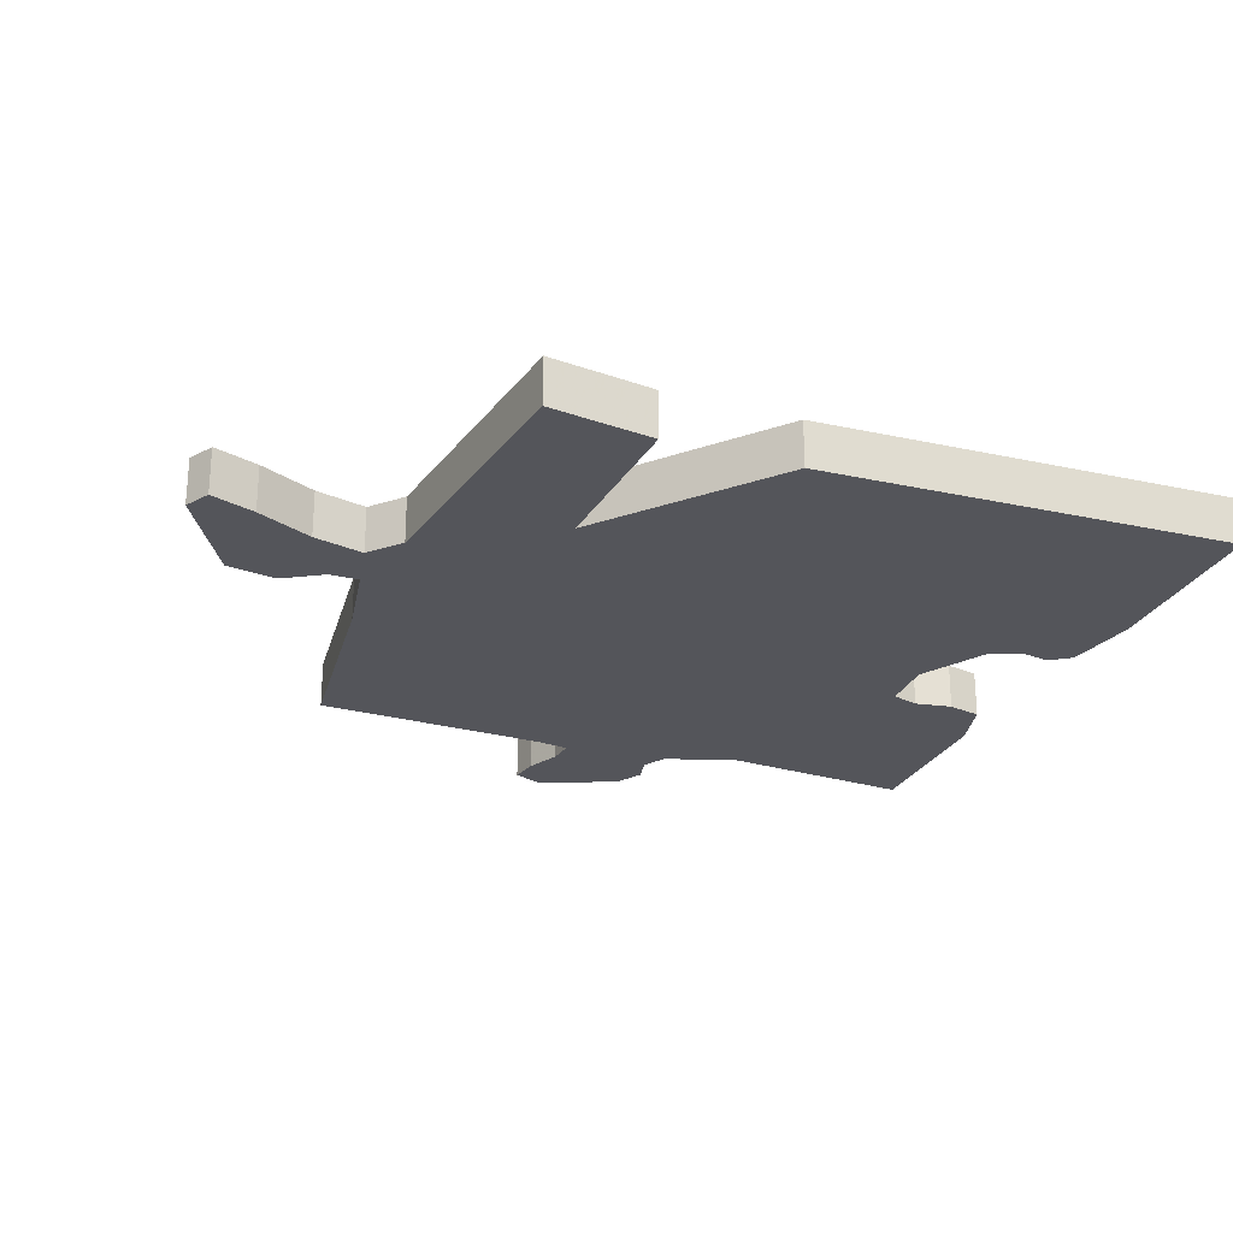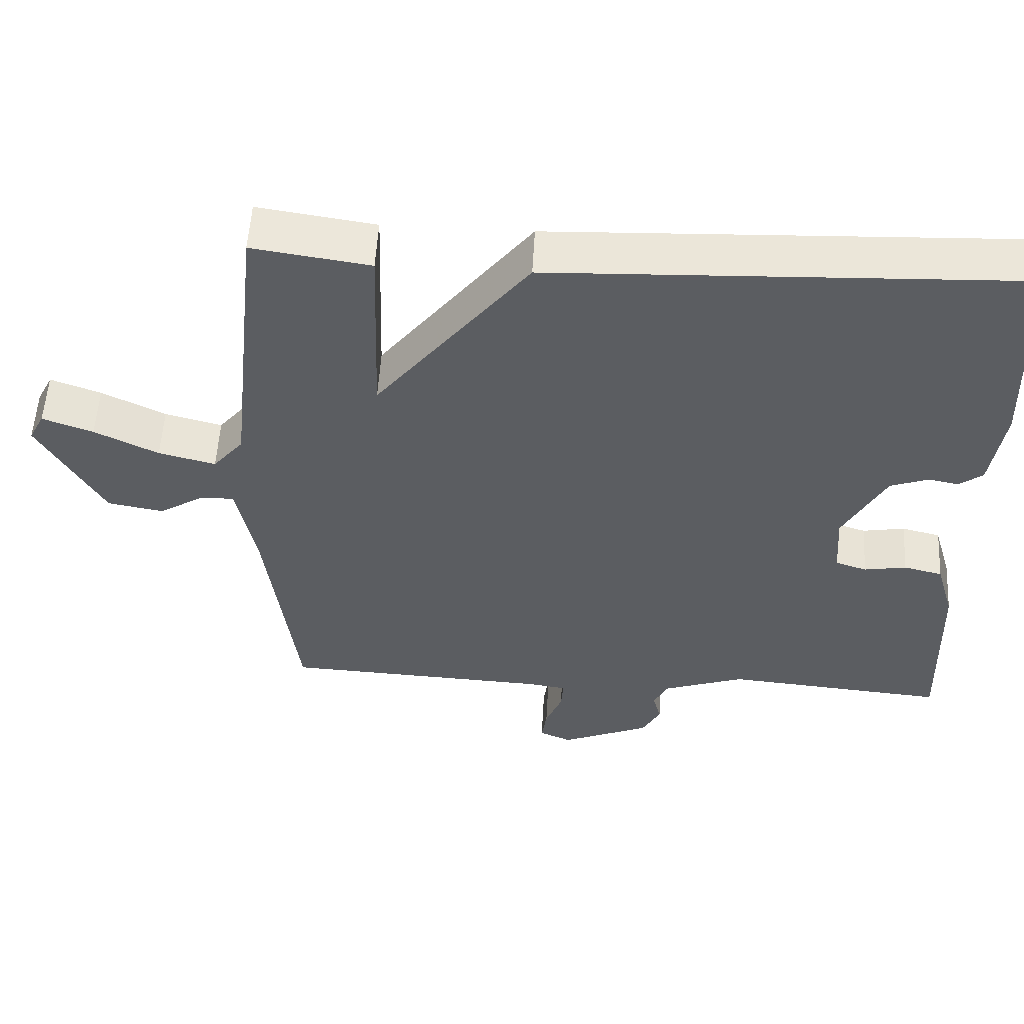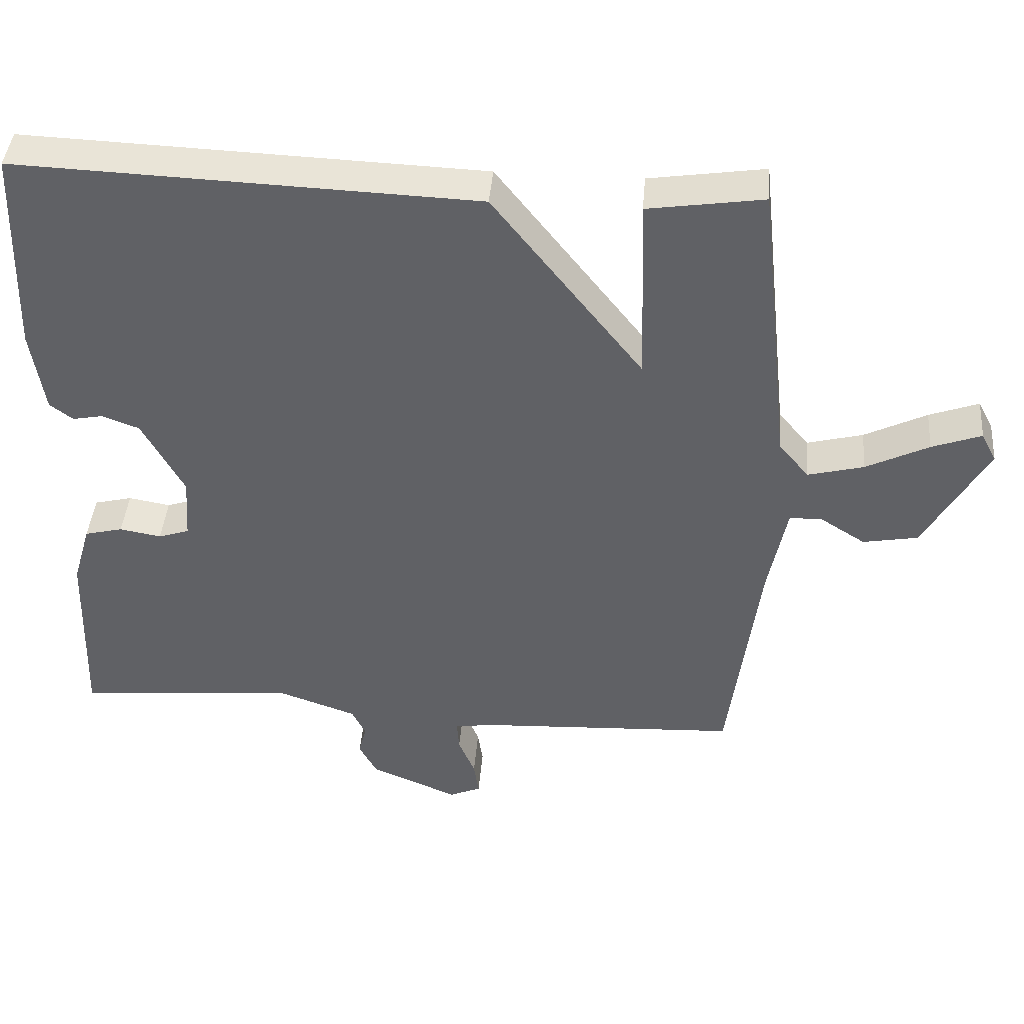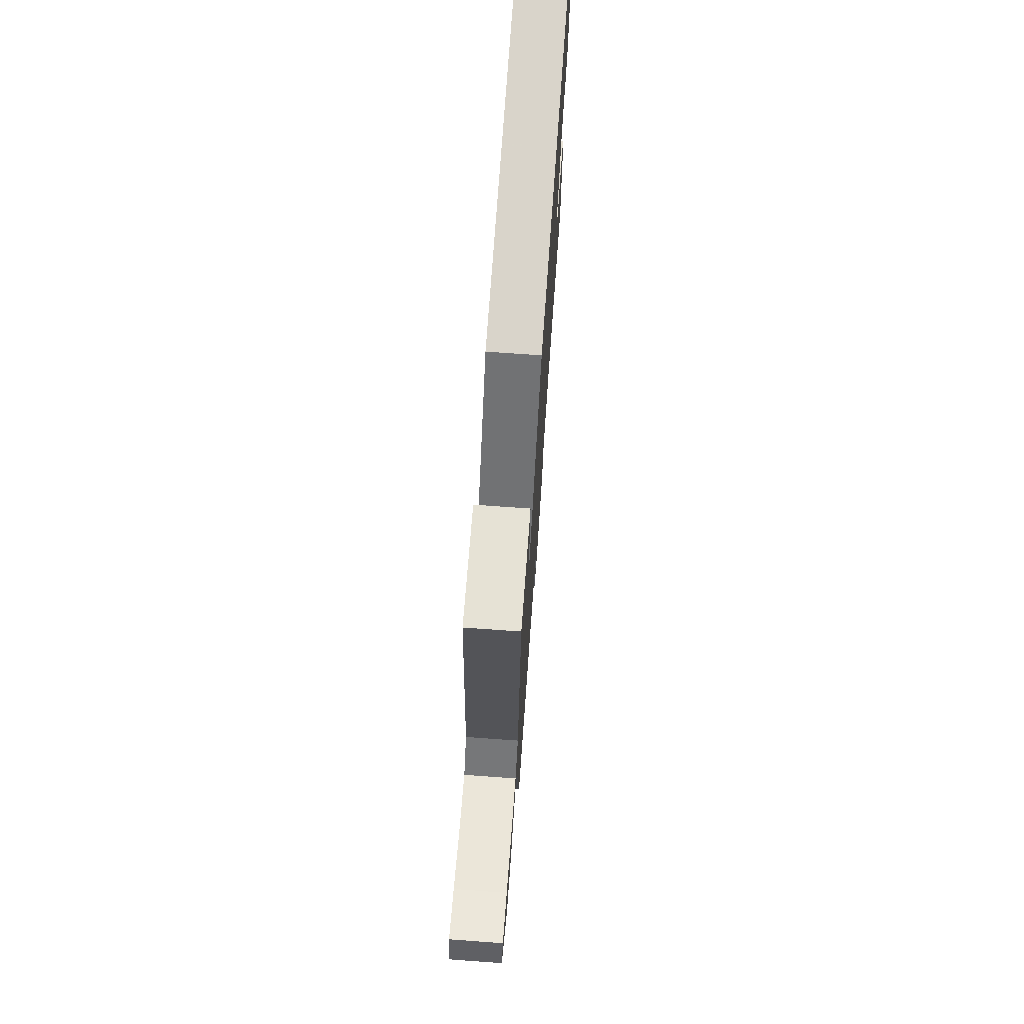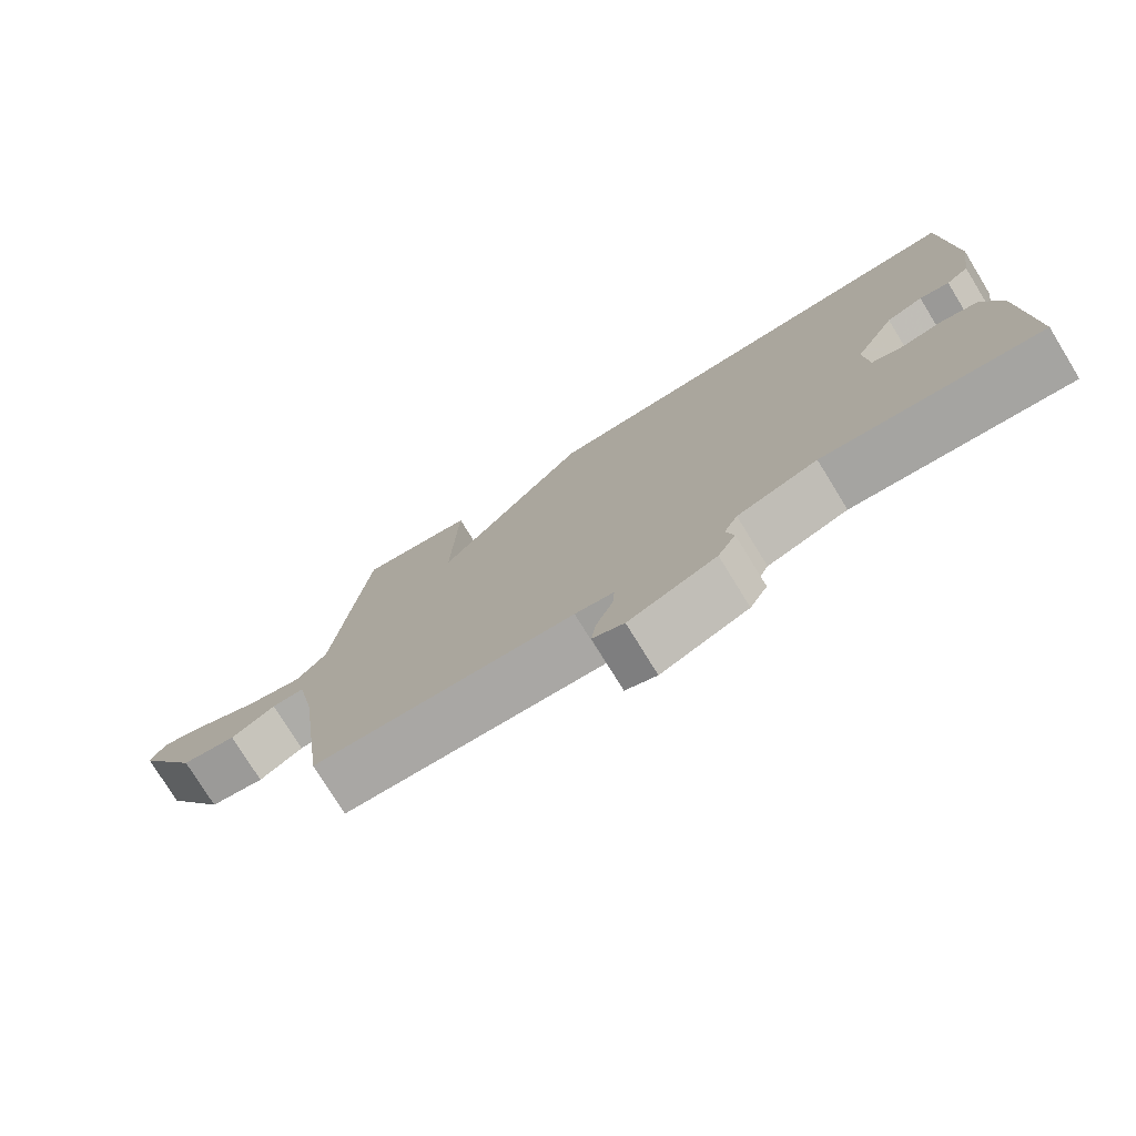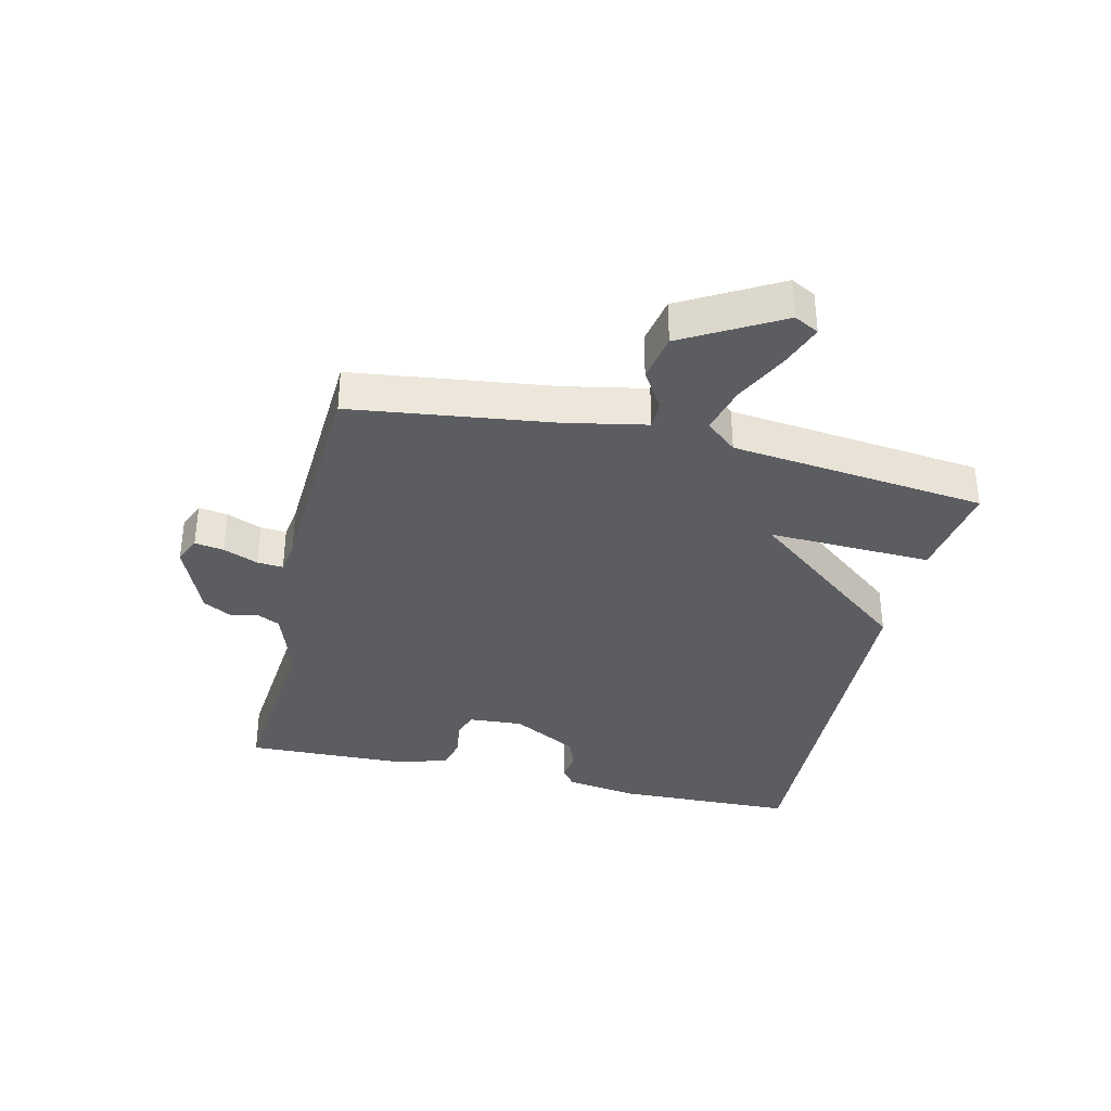
<metadata>
{"format":"obj","ext":"obj","renderer":"f3d","projection":"perspective","resolution":1024,"background":"white","views":[{"elev":-24.9,"azim":-21.8,"up":"+Y"},{"elev":54.4,"azim":3.2,"up":"+Z"},{"elev":42.0,"azim":-175.3,"up":"+Z"},{"elev":72.6,"azim":-85.9,"up":"+Z"},{"elev":-76.6,"azim":31.6,"up":"+Z"},{"elev":-35.5,"azim":-103.3,"up":"+Y"}]}
</metadata>
<code>
v -0.5 0.07 -0.5
v -0.543 0.07 -0.175
v -0.569 0.07 -0.045
v -0.615 0.07 -0.045
v -0.677 0.07 -0.084
v -0.754 0.07 -0.07
v -0.842 0.07 0.086
v -0.821 0.07 0.126
v -0.752 0.07 0.101
v -0.665 0.07 0.058
v -0.587 0.07 0.038
v -0.545 0.07 0.088
v -0.5 0.07 0.5
v -0.339 0.07 0.476
v -0.348 0.07 0.212
v -0.139 0.07 0.476
v 0.5 0.07 0.5
v 0.509 0.07 0.21
v 0.491 0.07 0.093
v 0.459 0.07 0.069
v 0.417 0.07 0.077
v 0.365 0.07 0.058
v 0.307 0.07 -0.049
v 0.313 0.07 -0.137
v 0.356 0.07 -0.151
v 0.414 0.07 -0.141
v 0.467 0.07 -0.154
v 0.492 0.07 -0.239
v 0.5 0.07 -0.5
v 0.196 0.07 -0.473
v 0.084 0.07 -0.512
v 0.065 0.07 -0.551
v 0.076 0.07 -0.593
v 0.051 0.07 -0.639
v -0.071 0.07 -0.69
v -0.115 0.07 -0.671
v -0.108 0.07 -0.624
v -0.085 0.07 -0.568
v -0.082 0.07 -0.526
v -0.136 0.07 -0.518
v -0.5 0 -0.5
v -0.543 0 -0.175
v -0.569 0 -0.045
v -0.615 0 -0.045
v -0.677 0 -0.084
v -0.754 0 -0.07
v -0.842 0 0.086
v -0.821 0 0.126
v -0.752 0 0.101
v -0.665 0 0.058
v -0.587 0 0.038
v -0.545 0 0.088
v -0.5 0 0.5
v -0.339 0 0.476
v -0.348 0 0.212
v -0.139 0 0.476
v 0.5 0 0.5
v 0.509 0 0.21
v 0.491 0 0.093
v 0.459 0 0.069
v 0.417 0 0.077
v 0.365 0 0.058
v 0.307 0 -0.049
v 0.313 0 -0.137
v 0.356 0 -0.151
v 0.414 0 -0.141
v 0.467 0 -0.154
v 0.492 0 -0.239
v 0.5 0 -0.5
v 0.196 0 -0.473
v 0.084 0 -0.512
v 0.065 0 -0.551
v 0.076 0 -0.593
v 0.051 0 -0.639
v -0.071 0 -0.69
v -0.115 0 -0.671
v -0.108 0 -0.624
v -0.085 0 -0.568
v -0.082 0 -0.526
v -0.136 0 -0.518
f 36 37 38
f 35 36 38
f 34 35 38
f 33 34 38
f 32 33 38
f 31 32 38 39
f 30 31 39 40
f 28 29 30
f 27 28 30
f 26 27 30
f 25 26 30
f 40 1 2
f 30 40 2
f 25 30 2
f 24 25 2
f 19 20 21
f 18 19 21
f 17 18 21
f 16 17 21
f 15 16 21 22
f 12 13 14 15
f 15 22 23
f 12 15 23
f 11 12 23
f 8 9 10
f 7 8 10
f 6 7 10
f 5 6 10
f 4 5 10
f 3 4 10 11
f 23 24 2 3
f 3 11 23
f 78 77 76
f 78 76 75
f 78 75 74
f 78 74 73
f 78 73 72
f 79 78 72 71
f 80 79 71 70
f 70 69 68
f 70 68 67
f 70 67 66
f 70 66 65
f 42 41 80
f 42 80 70
f 42 70 65
f 42 65 64
f 61 60 59
f 61 59 58
f 61 58 57
f 61 57 56
f 62 61 56 55
f 55 54 53 52
f 63 62 55
f 63 55 52
f 63 52 51
f 50 49 48
f 50 48 47
f 50 47 46
f 50 46 45
f 50 45 44
f 51 50 44 43
f 43 42 64 63
f 63 51 43
f 1 41 42 2
f 2 42 43 3
f 3 43 44 4
f 4 44 45 5
f 5 45 46 6
f 6 46 47 7
f 7 47 48 8
f 8 48 49 9
f 9 49 50 10
f 10 50 51 11
f 11 51 52 12
f 12 52 53 13
f 13 53 54 14
f 14 54 55 15
f 15 55 56 16
f 16 56 57 17
f 17 57 58 18
f 18 58 59 19
f 19 59 60 20
f 20 60 61 21
f 21 61 62 22
f 22 62 63 23
f 23 63 64 24
f 24 64 65 25
f 25 65 66 26
f 26 66 67 27
f 27 67 68 28
f 28 68 69 29
f 29 69 70 30
f 30 70 71 31
f 31 71 72 32
f 32 72 73 33
f 33 73 74 34
f 34 74 75 35
f 35 75 76 36
f 36 76 77 37
f 37 77 78 38
f 38 78 79 39
f 39 79 80 40
f 40 80 41 1

</code>
